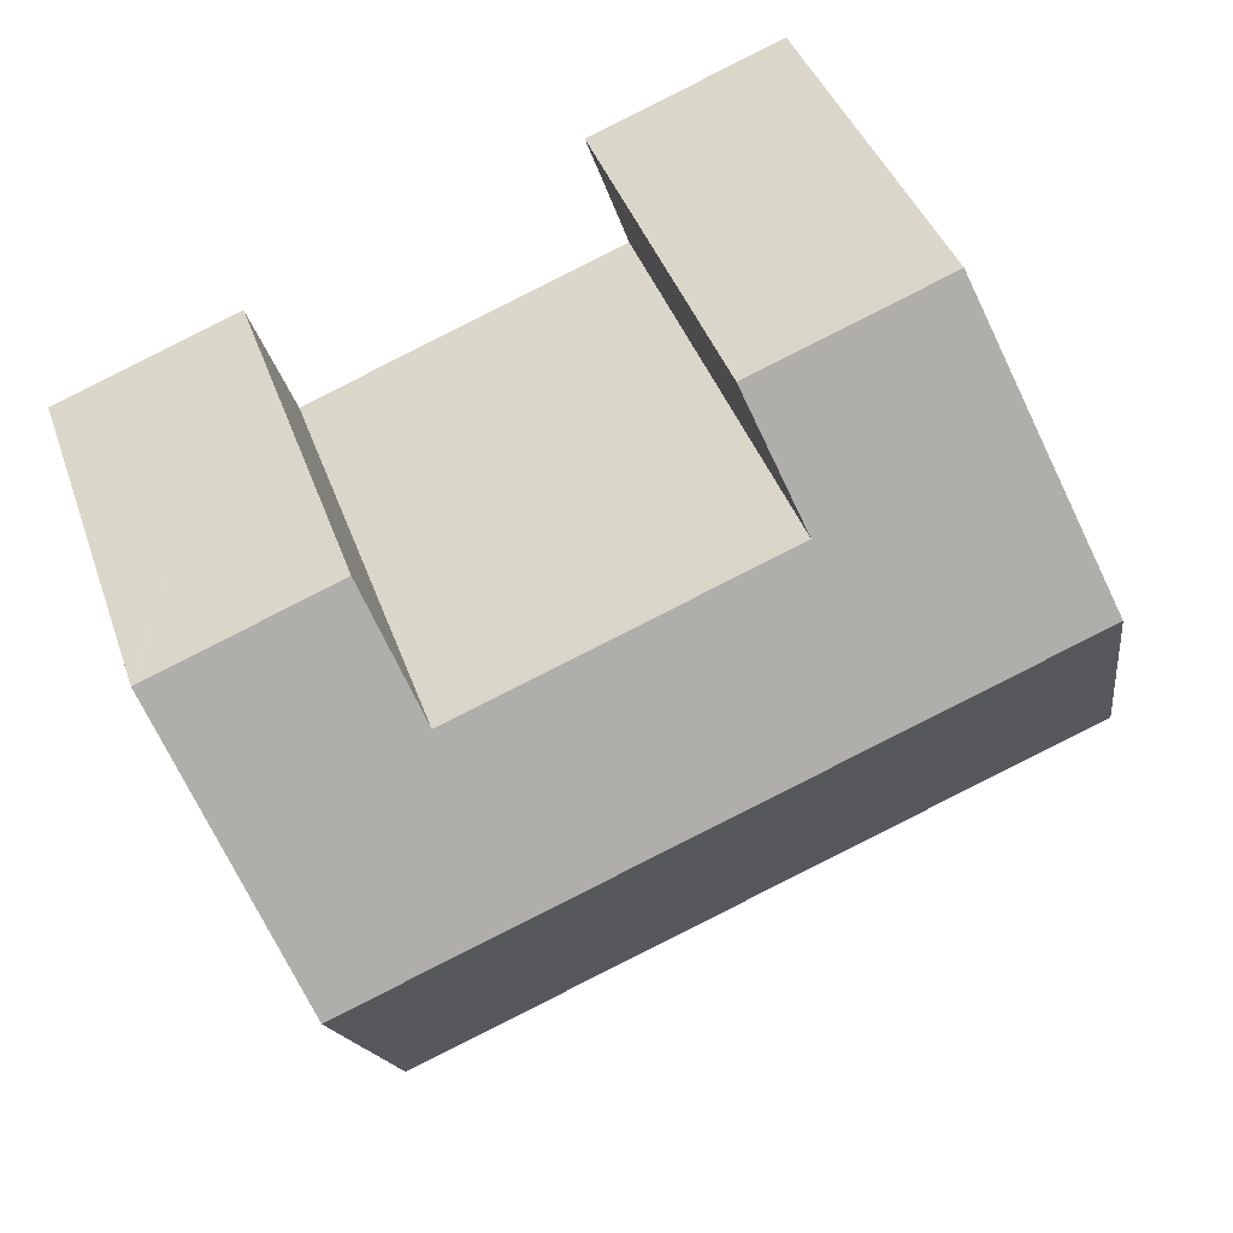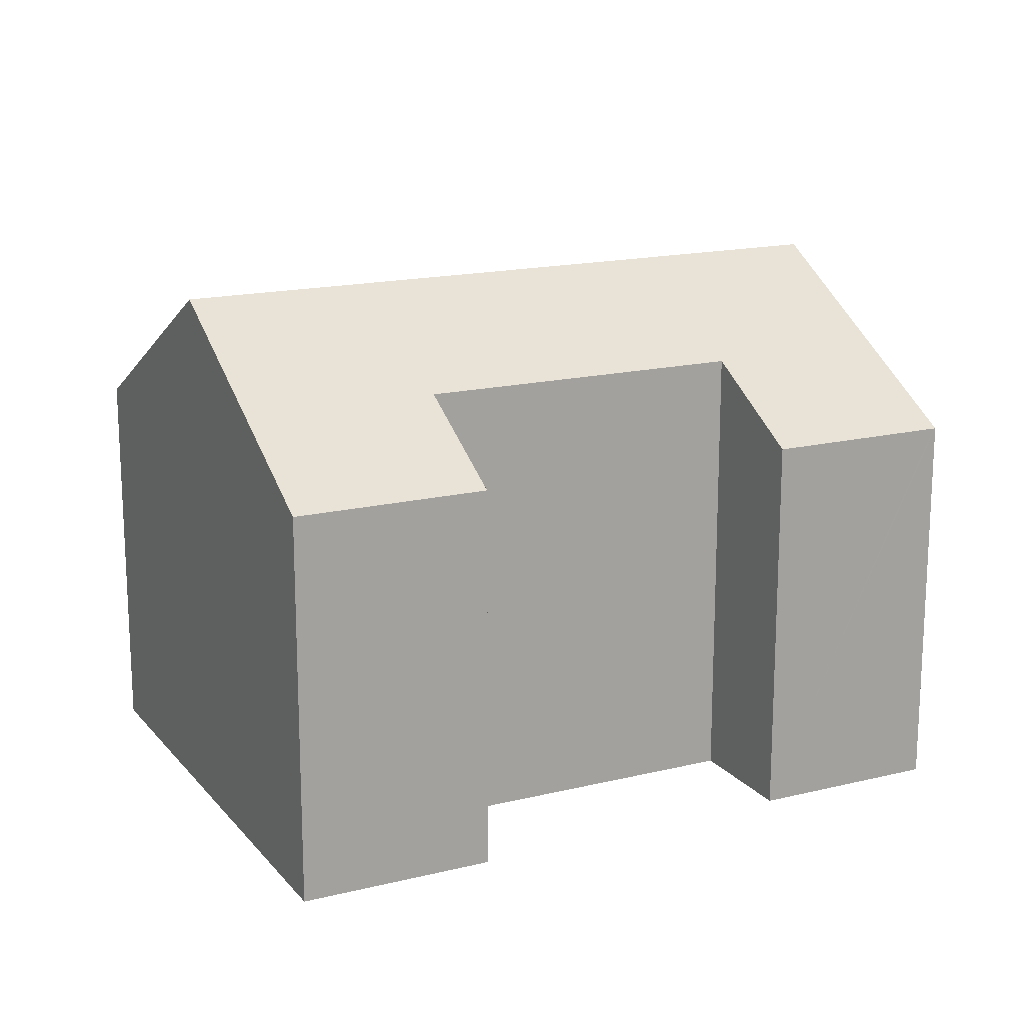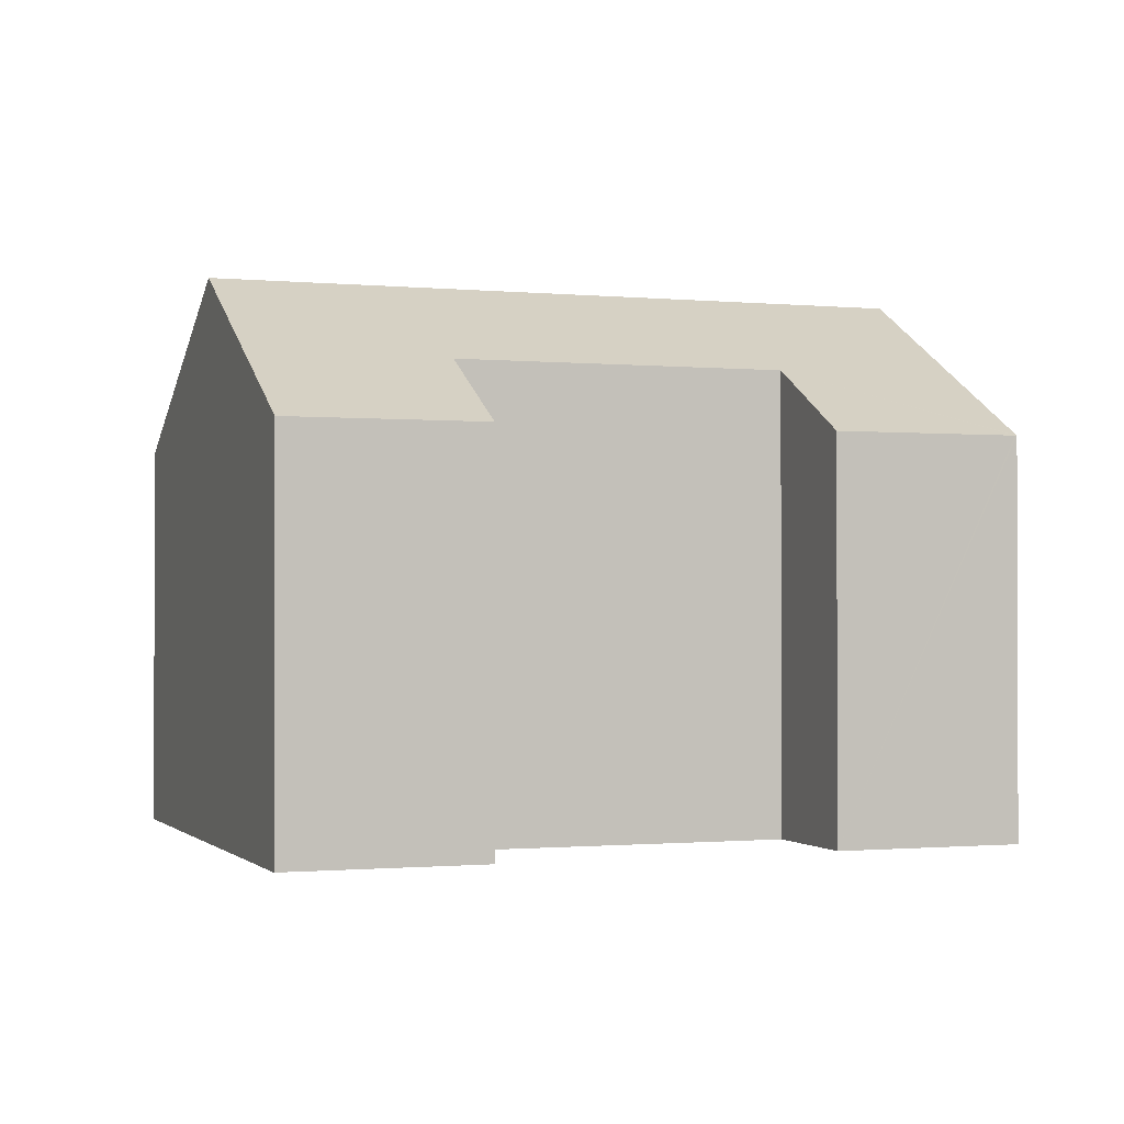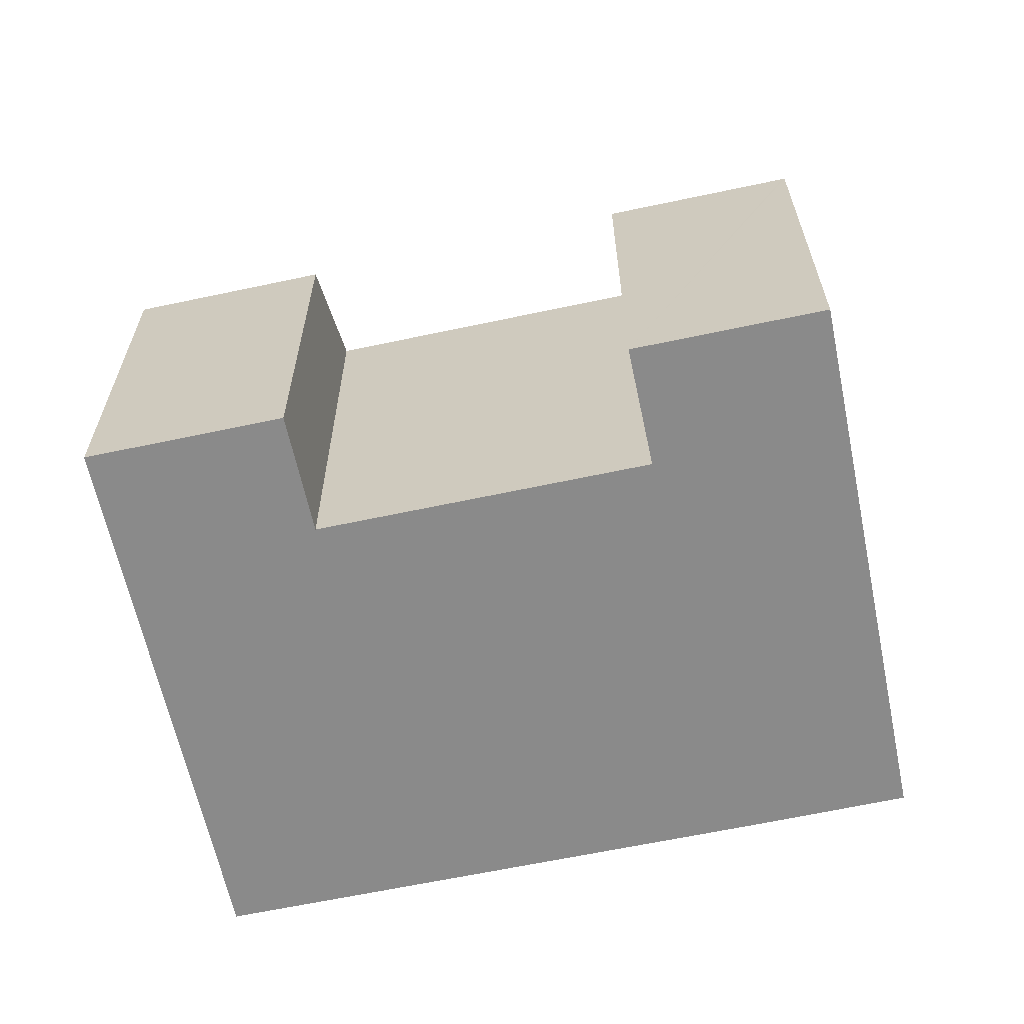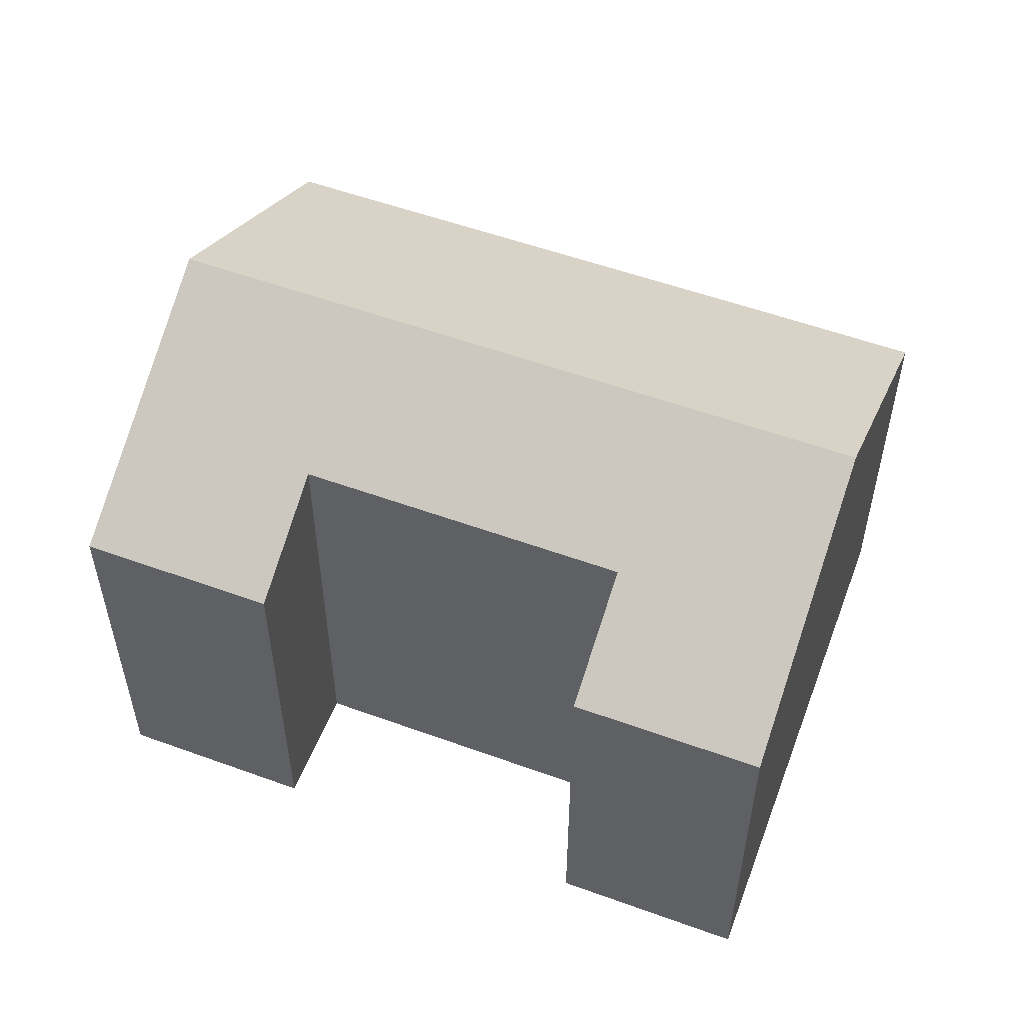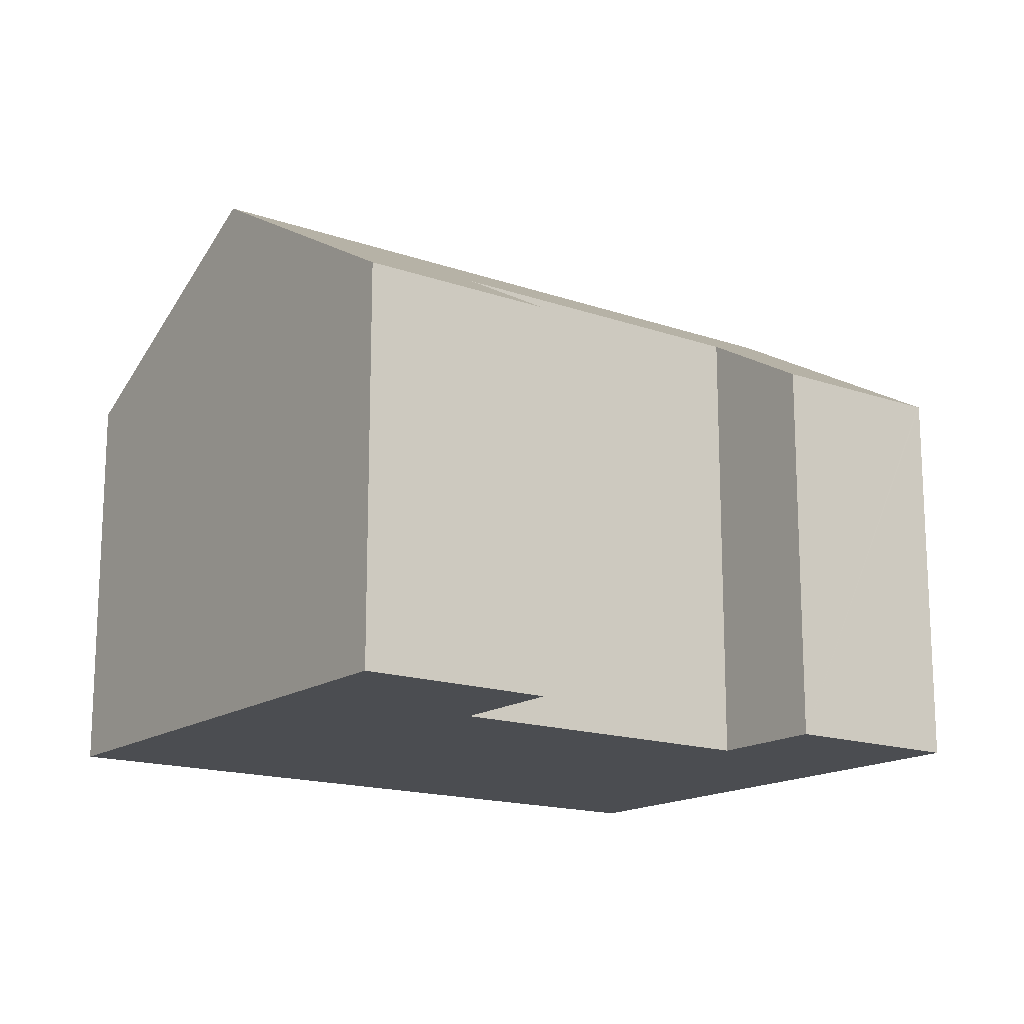
<metadata>
{"format":"obj","ext":"obj","renderer":"f3d","projection":"perspective","resolution":1024,"background":"white","views":[{"elev":39.8,"azim":161.9,"up":"+Z"},{"elev":16.8,"azim":-6.4,"up":"+Y"},{"elev":-1.0,"azim":0.0,"up":"+Y"},{"elev":-63.5,"azim":32.1,"up":"+Y"},{"elev":54.5,"azim":41.0,"up":"+Y"},{"elev":-16.0,"azim":-16.0,"up":"+Y"}]}
</metadata>
<code>
v  1.756 10.06 4.832
v  1.885 7.218 -0.685
v  0 7.219 4.42e-16
v  3.009 7.217 -1.094
v  14.32 10.06 0.278
v  9.85 7.214 -3.58
v  12.52 7.223 -4.53
v  12.79 7.654 -3.799
v  16.08 7.227 5.093
v  12.02 8.472 4.17
v  12.79 7.225 6.29
v  16.12 7.227 5.08
v  6.96 7.222 8.41
v  3.51 7.222 9.66
v  6.19 8.473 6.28
v  0 0 0
v  1.756 -2.959e-16 4.832
v  3.51 -5.915e-16 9.66
v  12.02 -2.553e-16 4.17
v  12.79 -3.852e-16 6.29
v  6.96 -5.15e-16 8.41
v  6.19 -3.845e-16 6.28
v  16.12 -3.111e-16 5.08
v  16.08 -3.119e-16 5.093
v  14.32 -1.702e-17 0.278
v  12.79 2.326e-16 -3.799
v  12.52 2.774e-16 -4.53
v  1.885 4.194e-17 -0.685
v  3.009 6.699e-17 -1.094
v  9.85 2.192e-16 -3.58
g defaultobject
f 1 2 3
f 2 1 4
f 4 1 5
f 4 5 6
f 6 5 7
f 7 5 8
f 9 10 11
f 10 9 12
f 10 12 5
f 13 1 14
f 1 13 15
f 1 15 10
f 1 10 5
f 16 1 3
f 1 16 14
f 14 16 17
f 14 17 18
f 19 11 10
f 11 19 20
f 18 13 14
f 13 18 21
f 22 10 15
f 10 22 19
f 20 9 11
f 9 20 12
f 12 20 23
f 23 20 24
f 13 22 15
f 22 13 21
f 23 5 12
f 5 23 8
f 8 23 25
f 8 25 7
f 7 25 26
f 7 26 27
f 3 28 16
f 28 3 2
f 28 2 29
f 29 2 4
f 29 4 30
f 30 4 6
f 30 6 27
f 27 6 7
f 18 22 21
f 24 25 23
f 25 24 20
f 25 20 19
f 25 19 26
f 26 19 22
f 26 22 27
f 27 22 30
f 30 22 29
f 29 22 18
f 29 18 17
f 29 17 28
f 28 17 16

</code>
